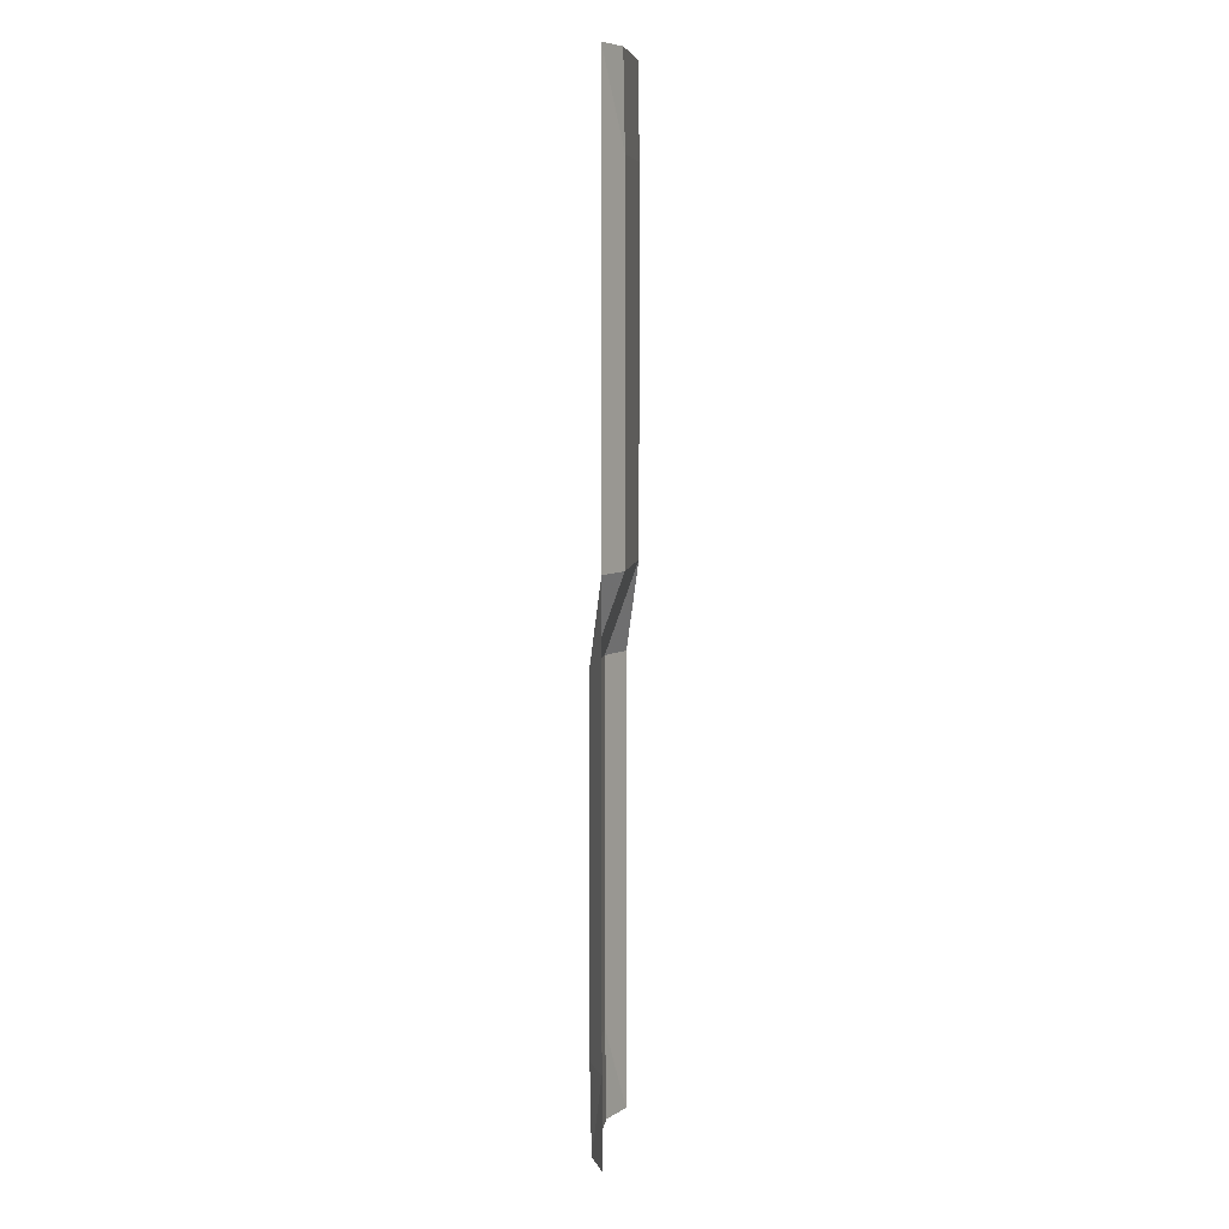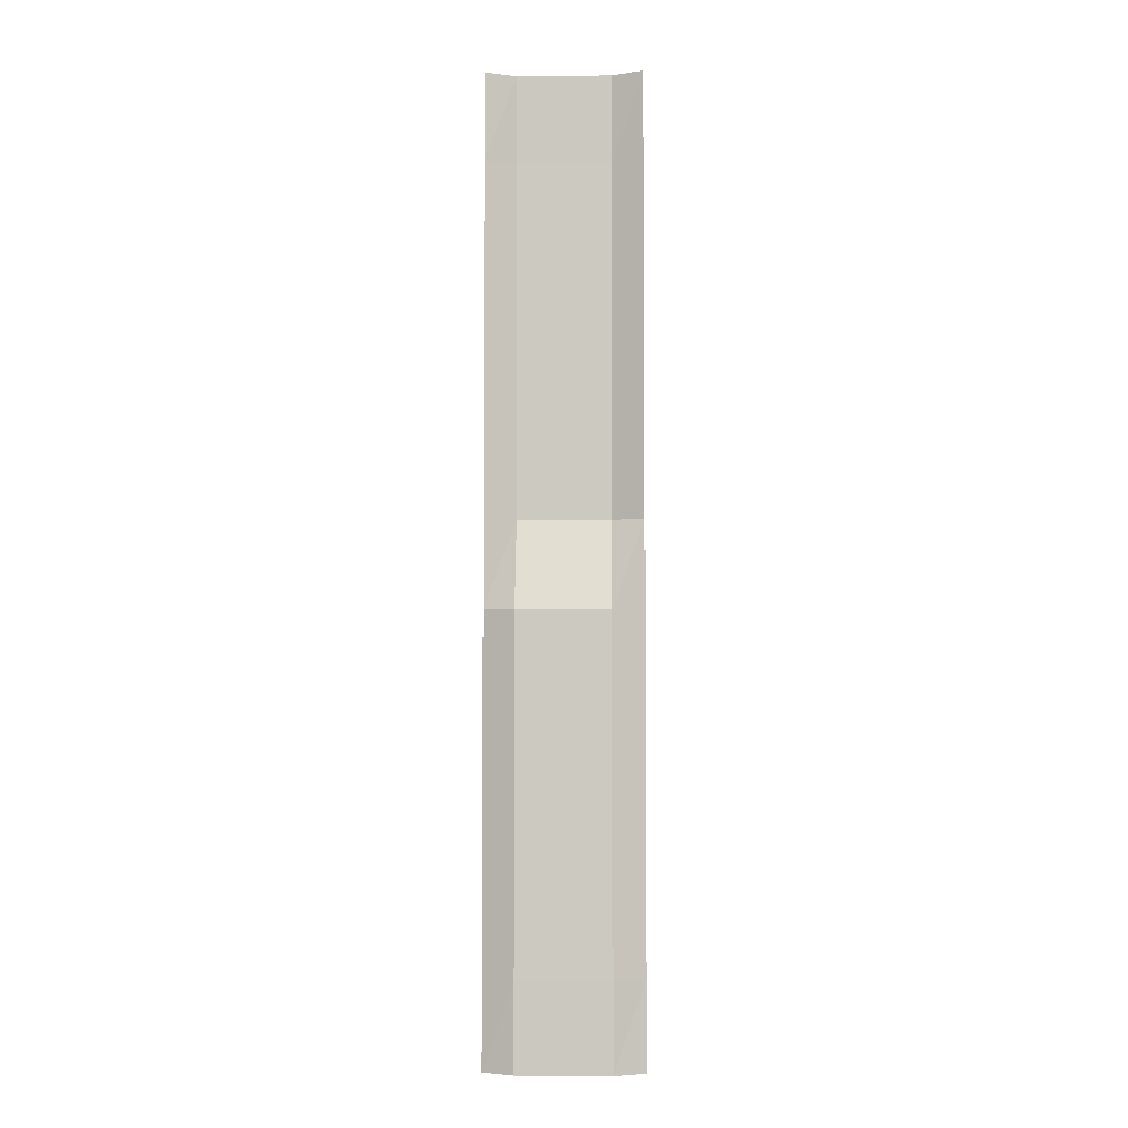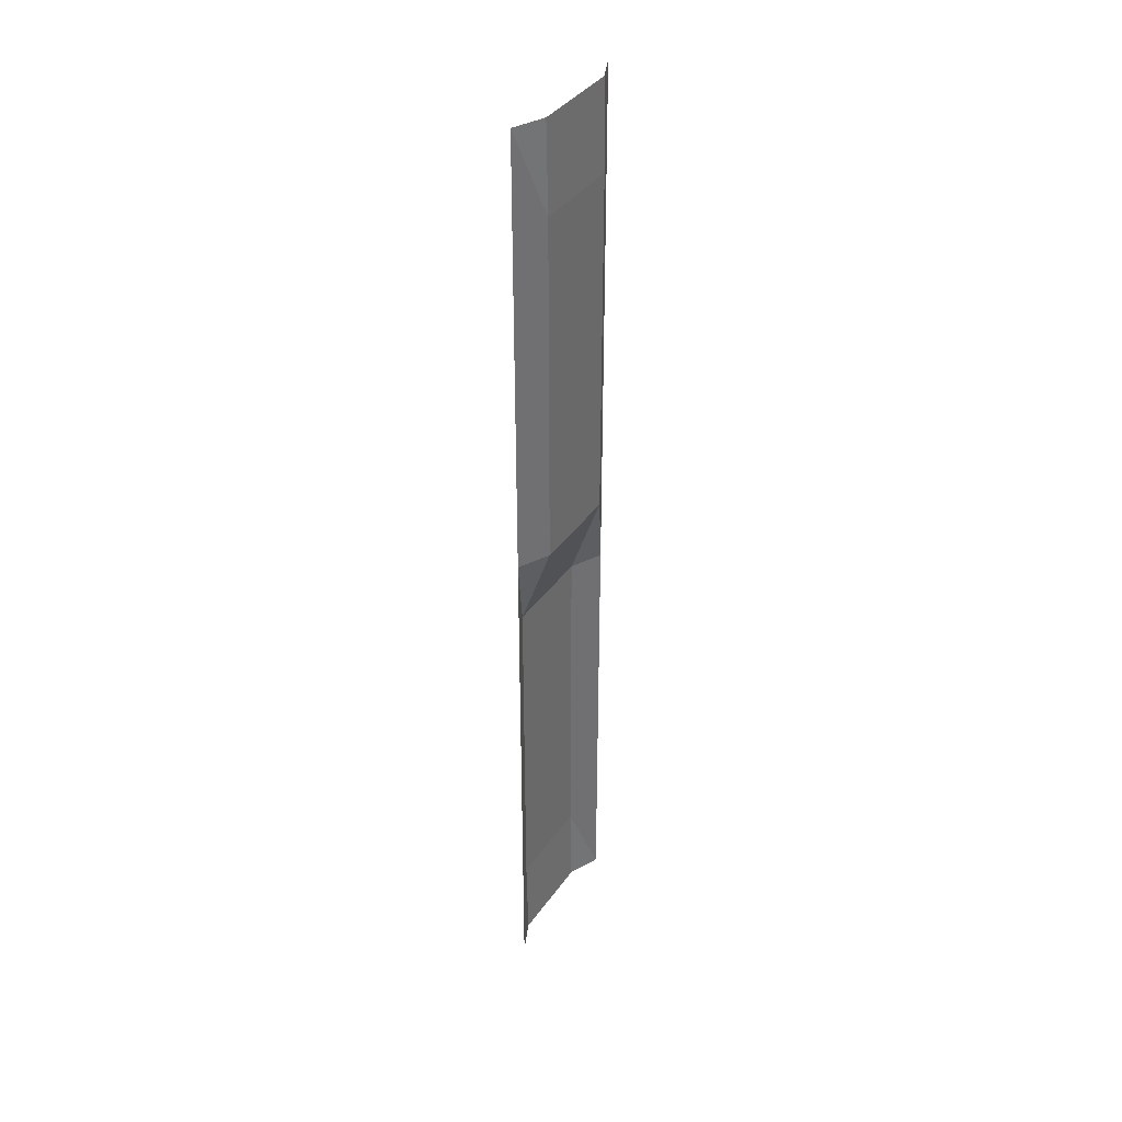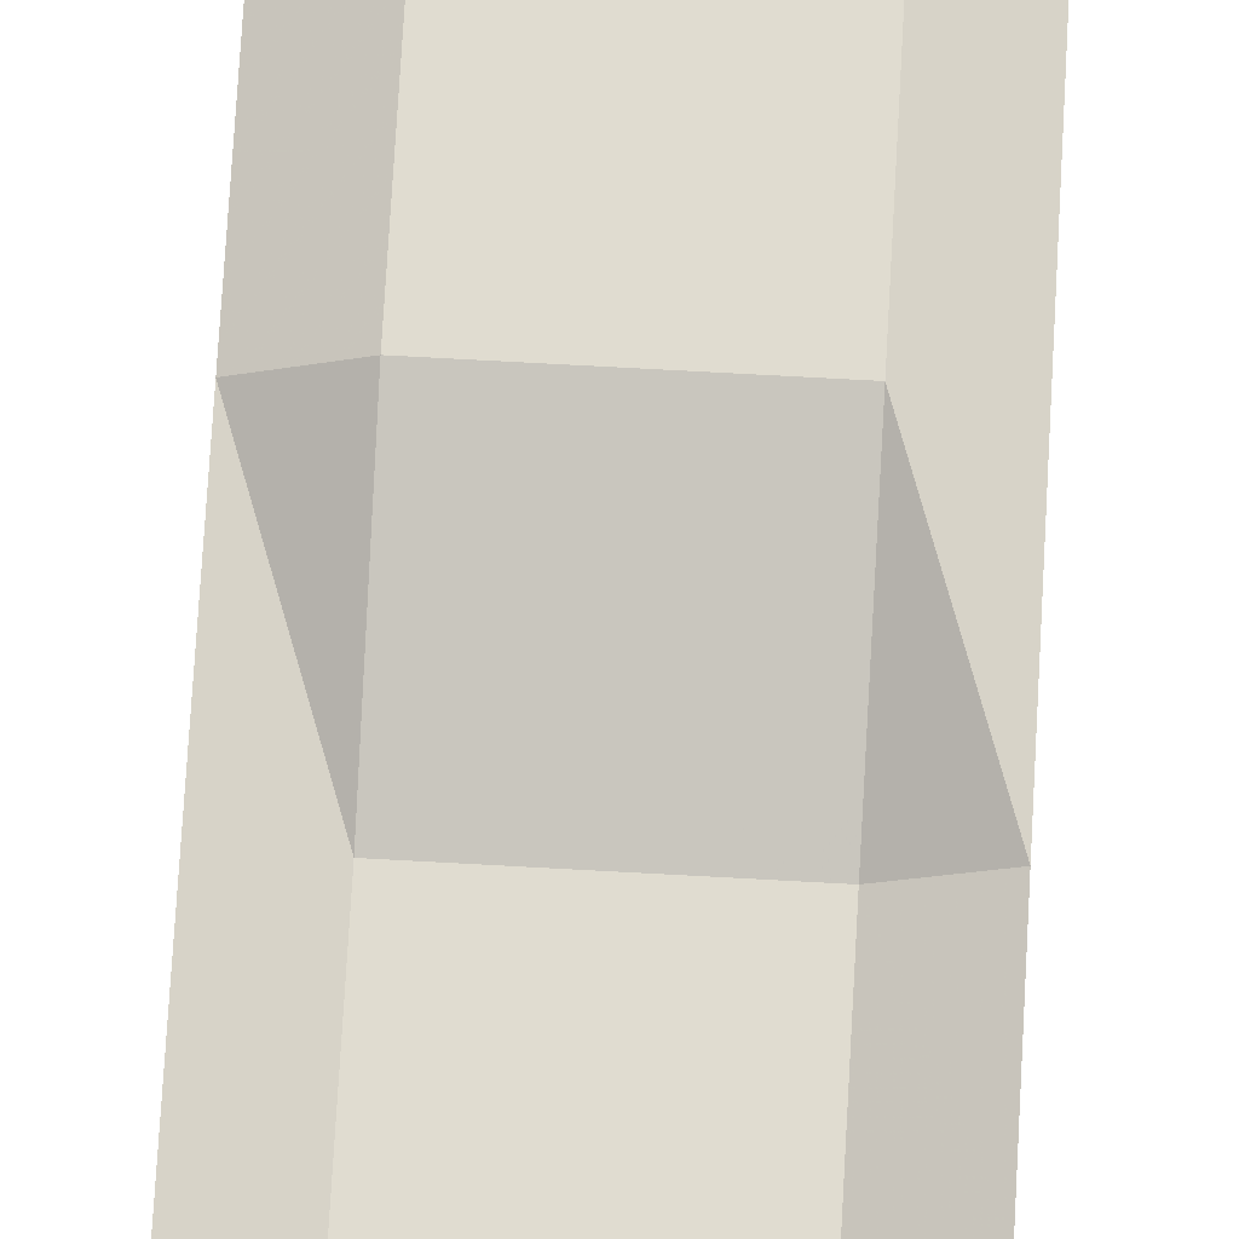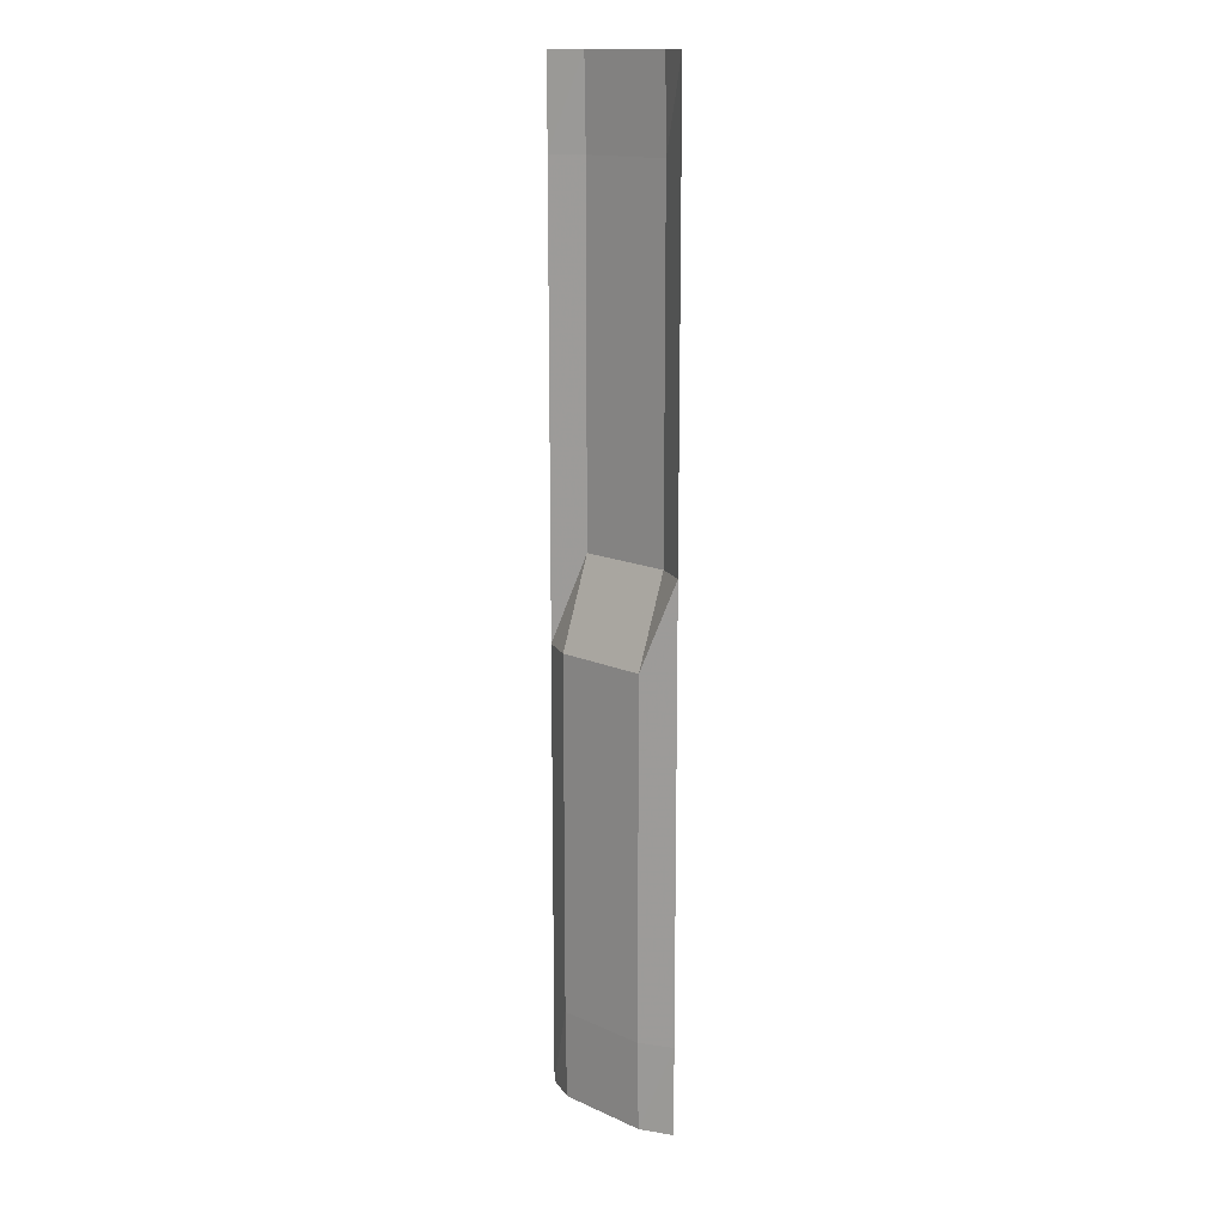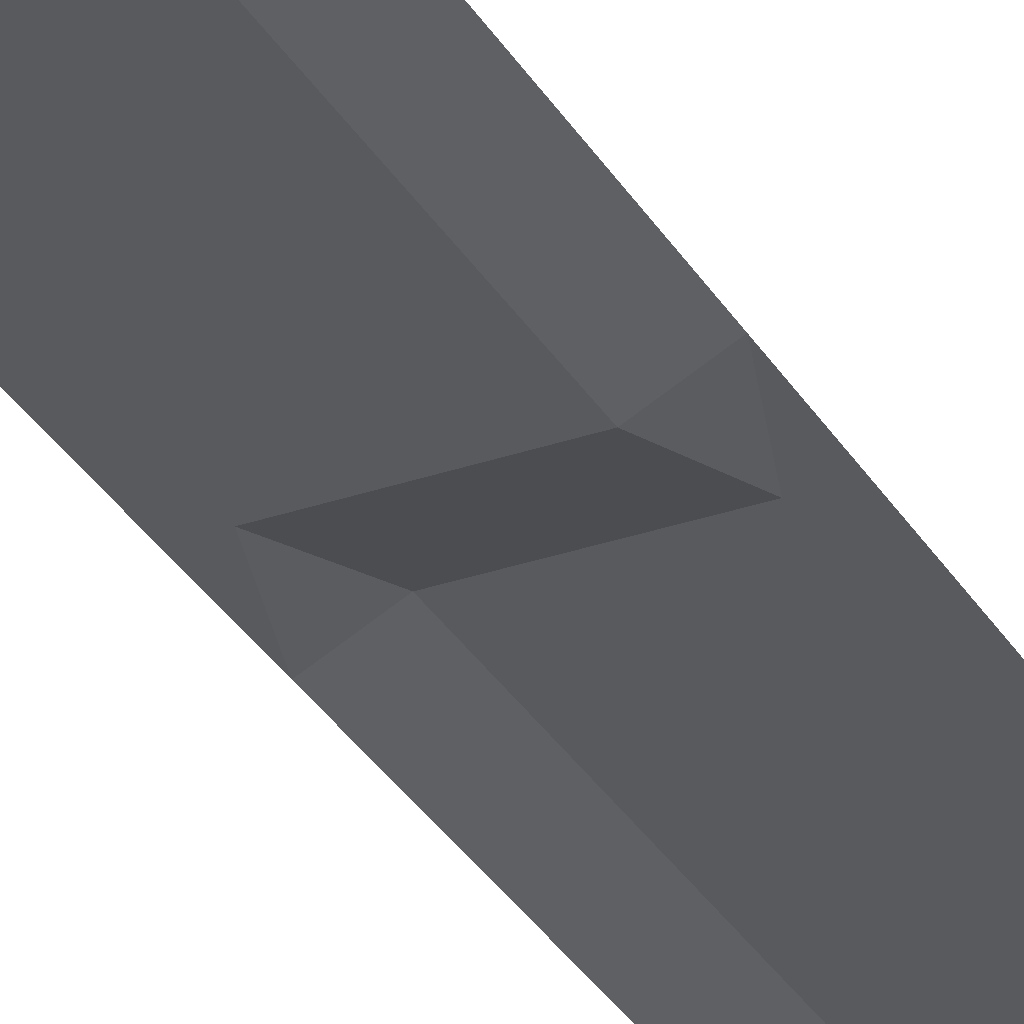
<metadata>
{"format":"obj","ext":"obj","renderer":"f3d","projection":"perspective","resolution":1024,"background":"white","views":[{"elev":7.7,"azim":-81.9,"up":"+Y"},{"elev":-3.7,"azim":-178.0,"up":"+Y"},{"elev":37.6,"azim":-59.2,"up":"+Y"},{"elev":69.6,"azim":3.2,"up":"+Z"},{"elev":14.8,"azim":-136.1,"up":"+Y"},{"elev":-31.8,"azim":25.9,"up":"+Z"}]}
</metadata>
<code>
v 70 3.1 0.01
v 70 2.536 0.01
v 70 1.973 0.01
v 70 1.409 0.01
v 70 0.8455 0.01
v 70 0.2818 0.01
v 70 -0.2818 0.01
v 70 -0.8455 0.01
v 70 -1.409 0.01
v 70 -1.973 0.01
v 70 -2.536 0.01
v 70 -3.1 0.01
v 70.2 3.1 0.1
v 70.2 2.536 0.11
v 70.2 1.973 0.11
v 70.2 1.409 0.11
v 70.2 0.8455 0.11
v 70.2 0.2818 0.11
v 70.2 -0.2818 -0.09
v 70.2 -0.8455 -0.09
v 70.2 -1.409 -0.09
v 70.2 -1.973 -0.09
v 70.2 -2.536 -0.09
v 70.2 -3.1 -0.08
v 70.8 3.1 0.1
v 70.8 2.536 0.11
v 70.8 1.973 0.11
v 70.8 1.409 0.11
v 70.8 0.8455 0.11
v 70.8 0.2818 0.11
v 70.8 -0.2818 -0.09
v 70.8 -0.8455 -0.09
v 70.8 -1.409 -0.09
v 70.8 -1.973 -0.09
v 70.8 -2.536 -0.09
v 70.8 -3.1 -0.08
v 71 3.1 0.01
v 71 2.536 0.01
v 71 1.973 0.01
v 71 1.409 0.01
v 71 0.8455 0.01
v 71 0.2818 0.01
v 71 -0.2818 0.01
v 71 -0.8455 0.01
v 71 -1.409 0.01
v 71 -1.973 0.01
v 71 -2.536 0.01
v 71 -3.1 0.01
g g1
f 1 2 14 13
f 2 3 15 14
f 3 4 16 15
f 4 5 17 16
f 5 6 18 17
f 6 7 19 18
f 7 8 20 19
f 8 9 21 20
f 9 10 22 21
f 10 11 23 22
f 11 12 24 23
f 13 14 26 25
f 14 15 27 26
f 15 16 28 27
f 16 17 29 28
f 17 18 30 29
f 18 19 31 30
f 19 20 32 31
f 20 21 33 32
f 21 22 34 33
f 22 23 35 34
f 23 24 36 35
f 25 26 38 37
f 26 27 39 38
f 27 28 40 39
f 28 29 41 40
f 29 30 42 41
f 30 31 43 42
f 31 32 44 43
f 32 33 45 44
f 33 34 46 45
f 34 35 47 46
f 35 36 48 47
g g2
g g3
g g4

</code>
